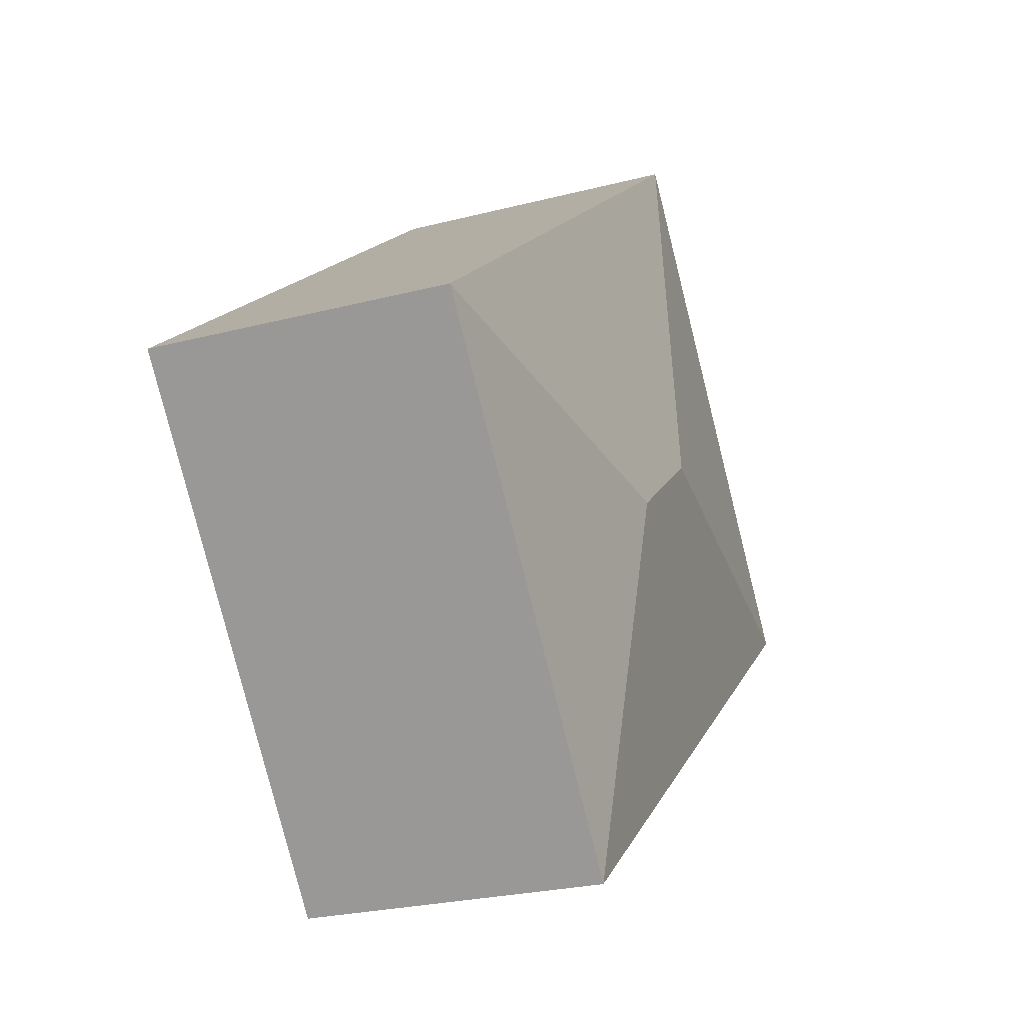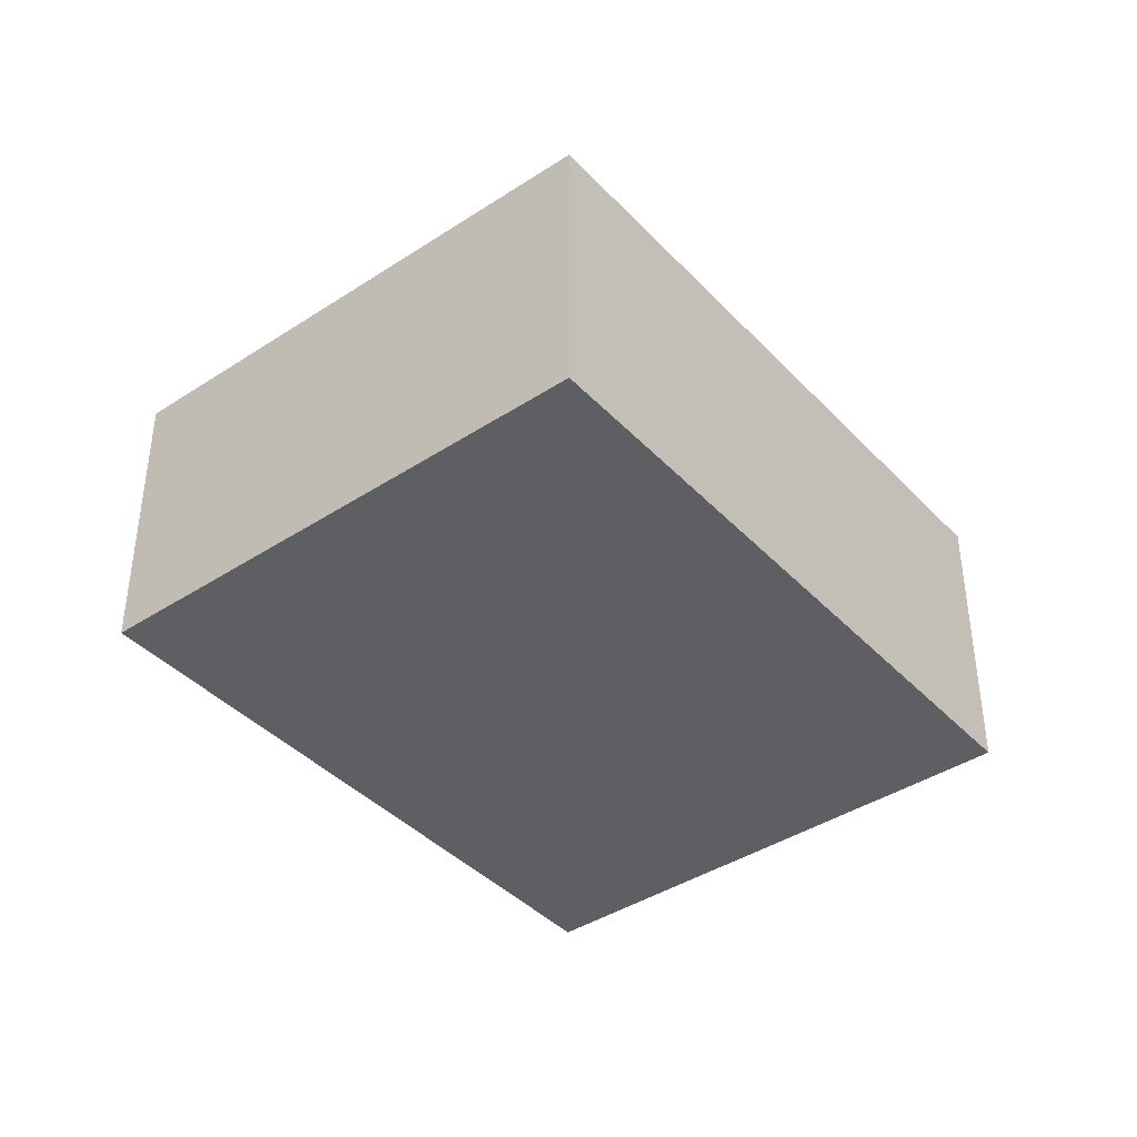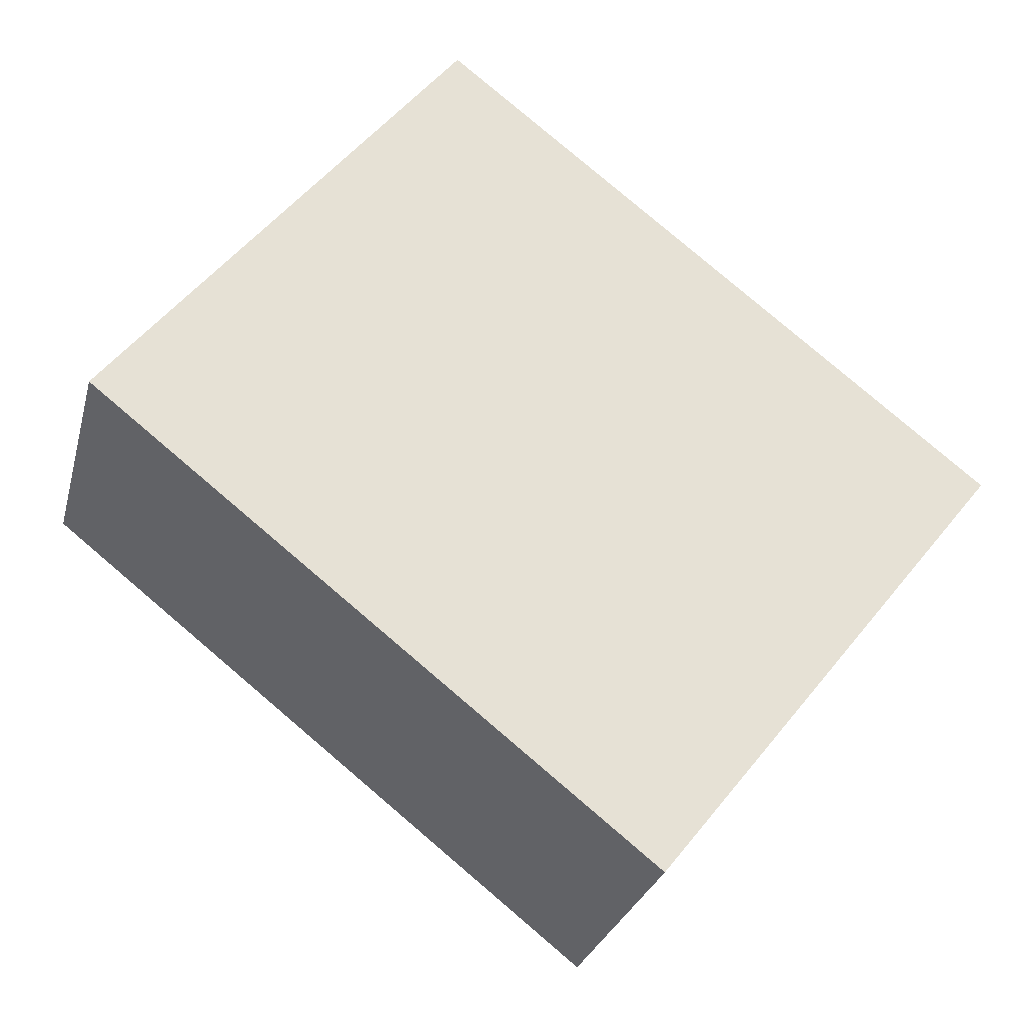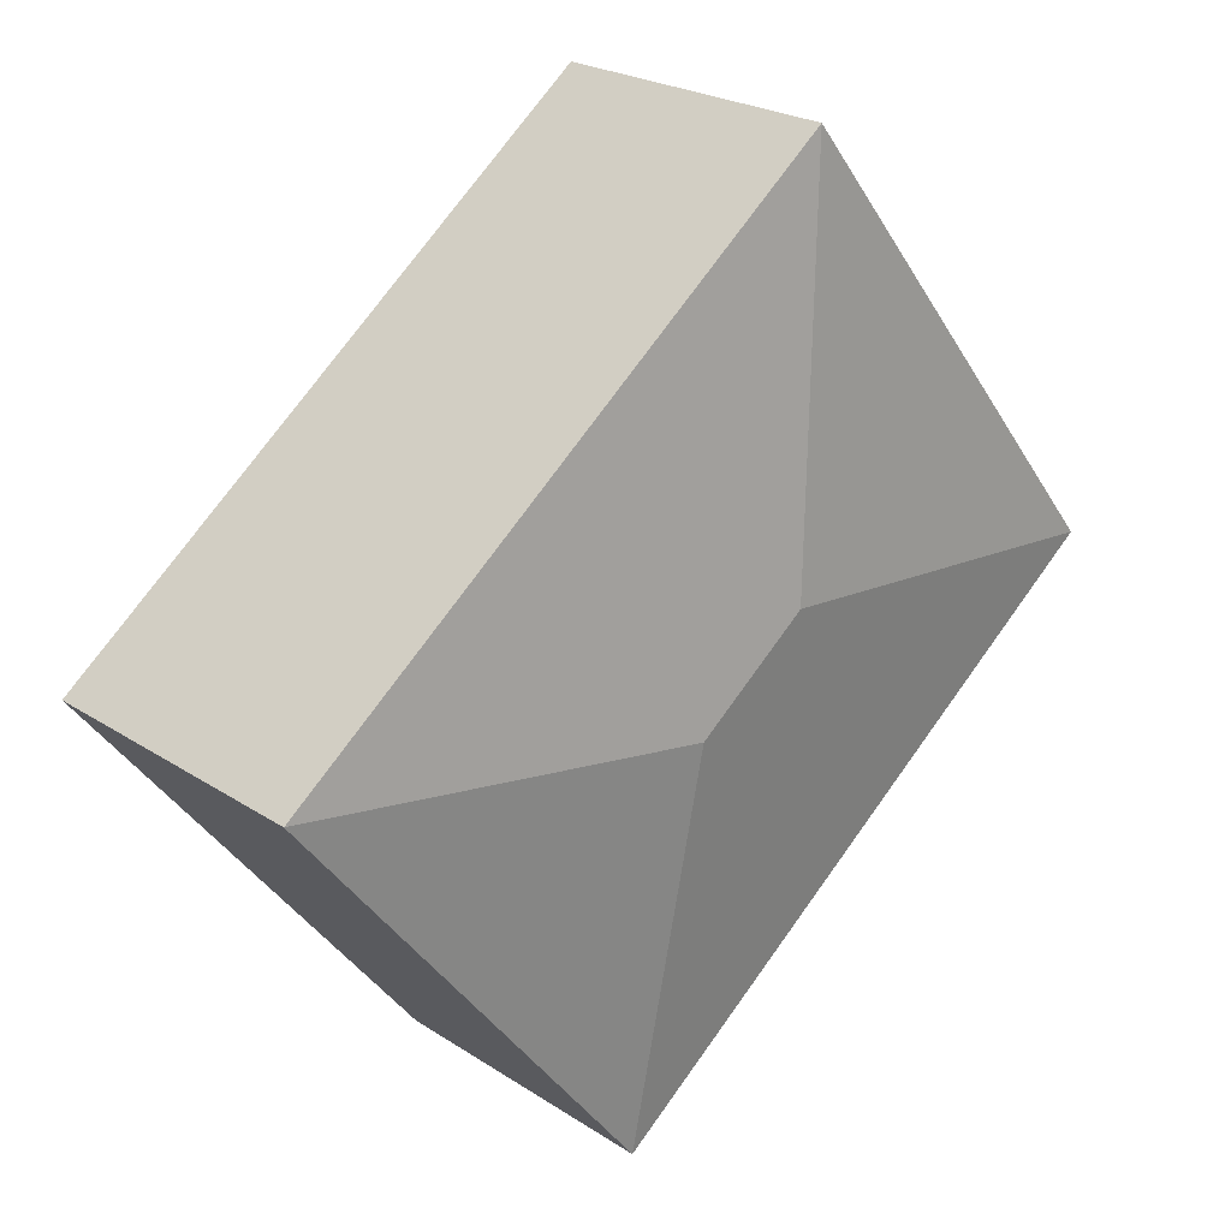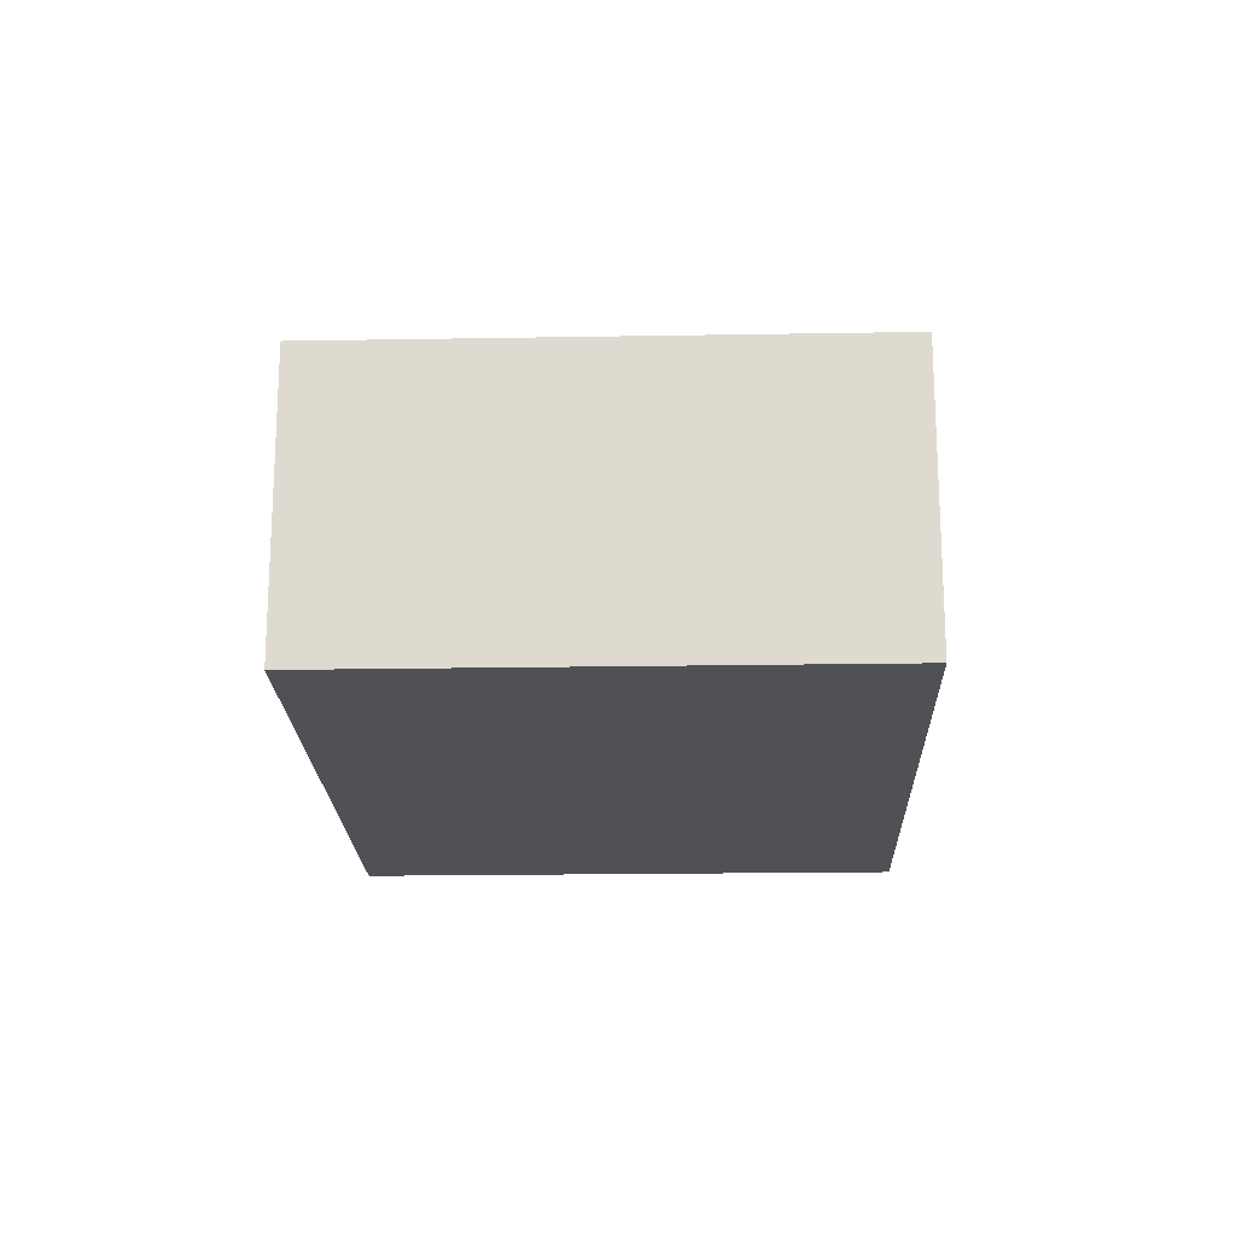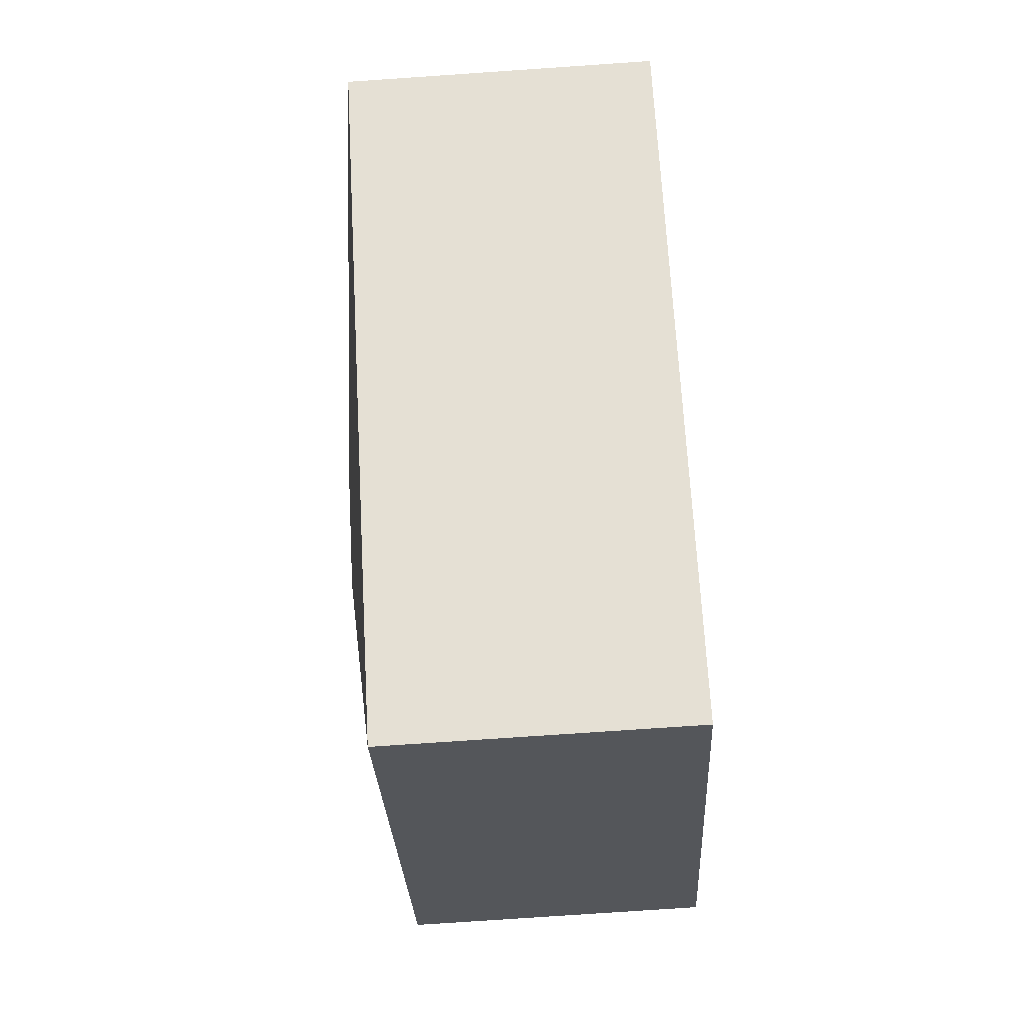
<metadata>
{"format":"obj","ext":"obj","renderer":"f3d","projection":"perspective","resolution":1024,"background":"white","views":[{"elev":-24.8,"azim":113.0,"up":"+Z"},{"elev":-40.7,"azim":-13.0,"up":"+Y"},{"elev":-27.4,"azim":-13.9,"up":"+Z"},{"elev":23.2,"azim":137.8,"up":"+Z"},{"elev":-19.7,"azim":-49.8,"up":"+Y"},{"elev":-77.1,"azim":-86.1,"up":"+Z"}]}
</metadata>
<code>
v  5.528 3.682 -0.448
v  9.854 3.295 0.052
v  6.029 3.295 -4.771
v  3.825 3.295 4.833
v  4.327 3.682 0.505
v  0 3.294 2.017e-16
v  3.825 -2.959e-16 4.833
v  0 0 0
v  9.854 -3.184e-18 0.052
v  6.029 2.921e-16 -4.771
g defaultobject
f 1 2 3
f 1 4 2
f 4 1 5
f 5 3 6
f 3 5 1
f 5 6 4
f 6 7 4
f 7 6 8
f 7 2 4
f 2 7 9
f 9 3 2
f 3 9 10
f 10 6 3
f 6 10 8
f 10 7 8
f 7 10 9

</code>
